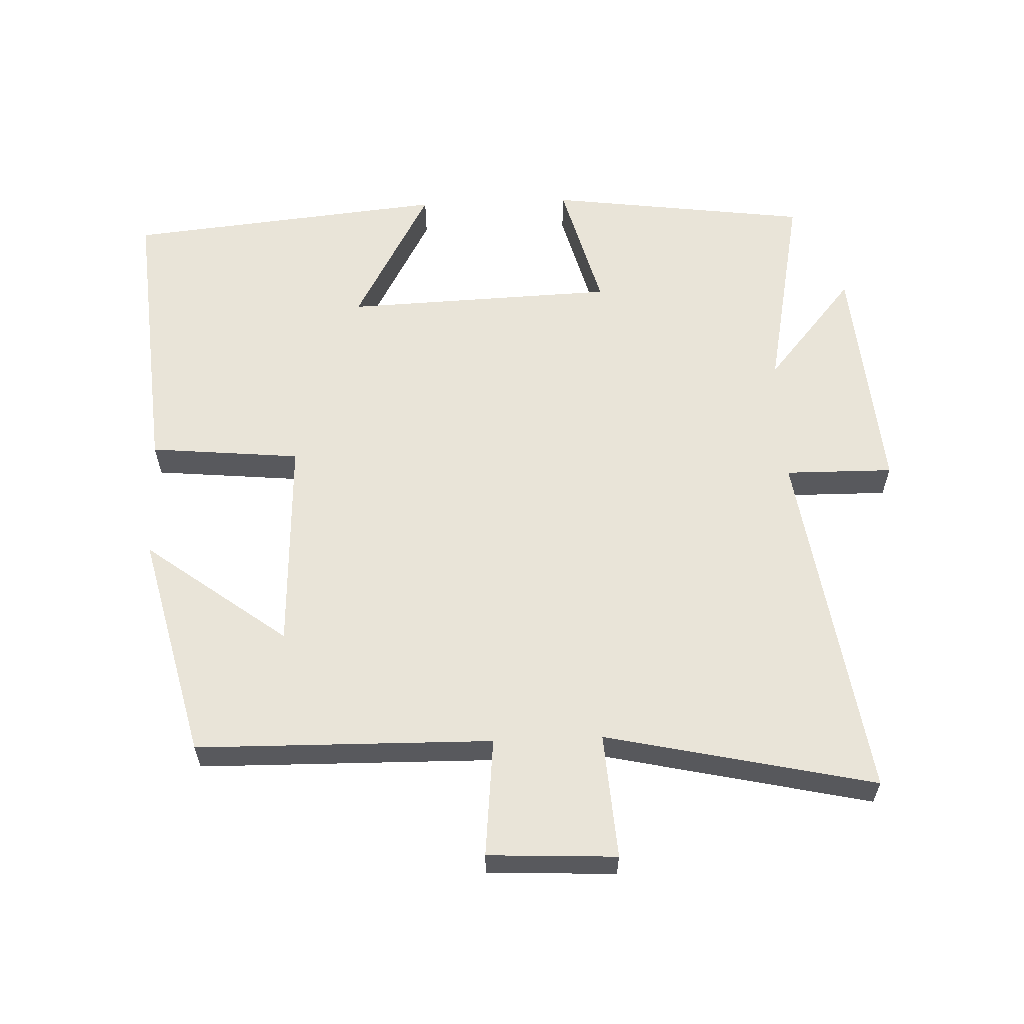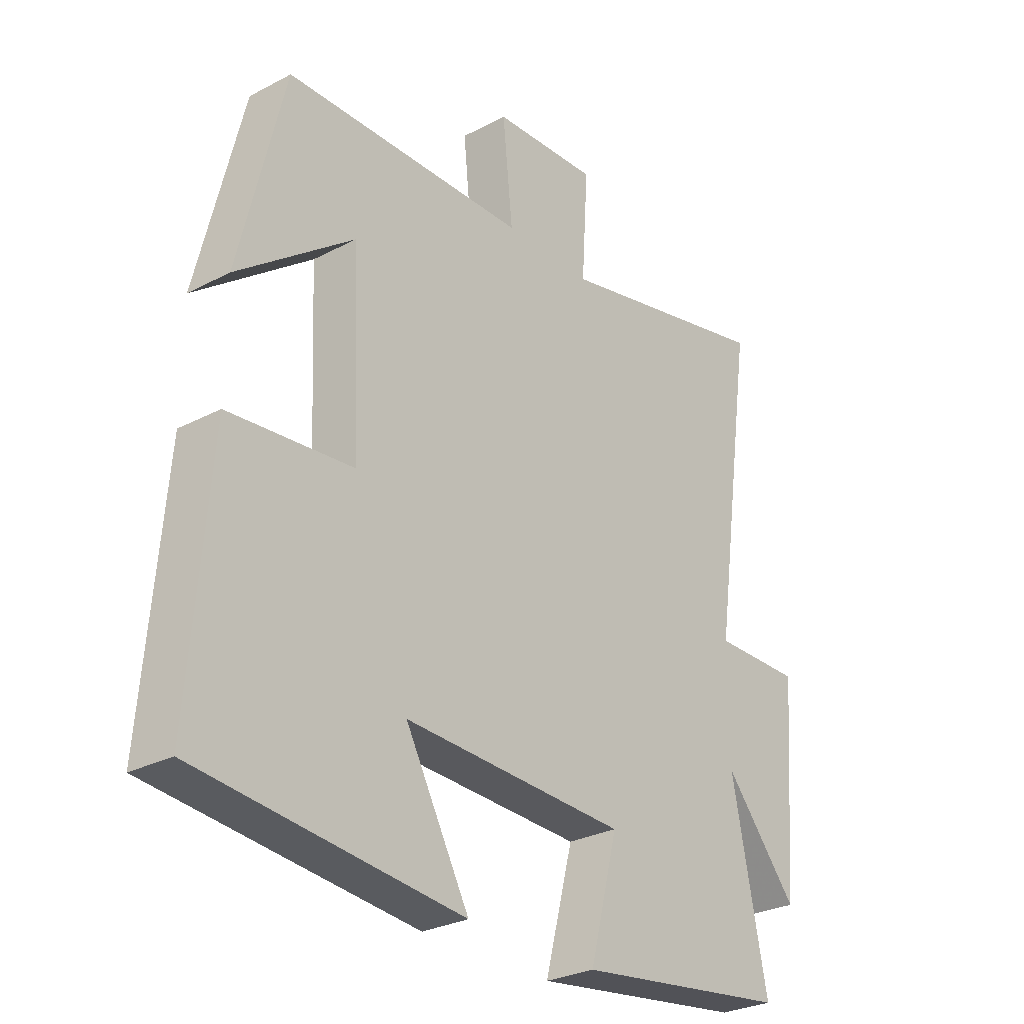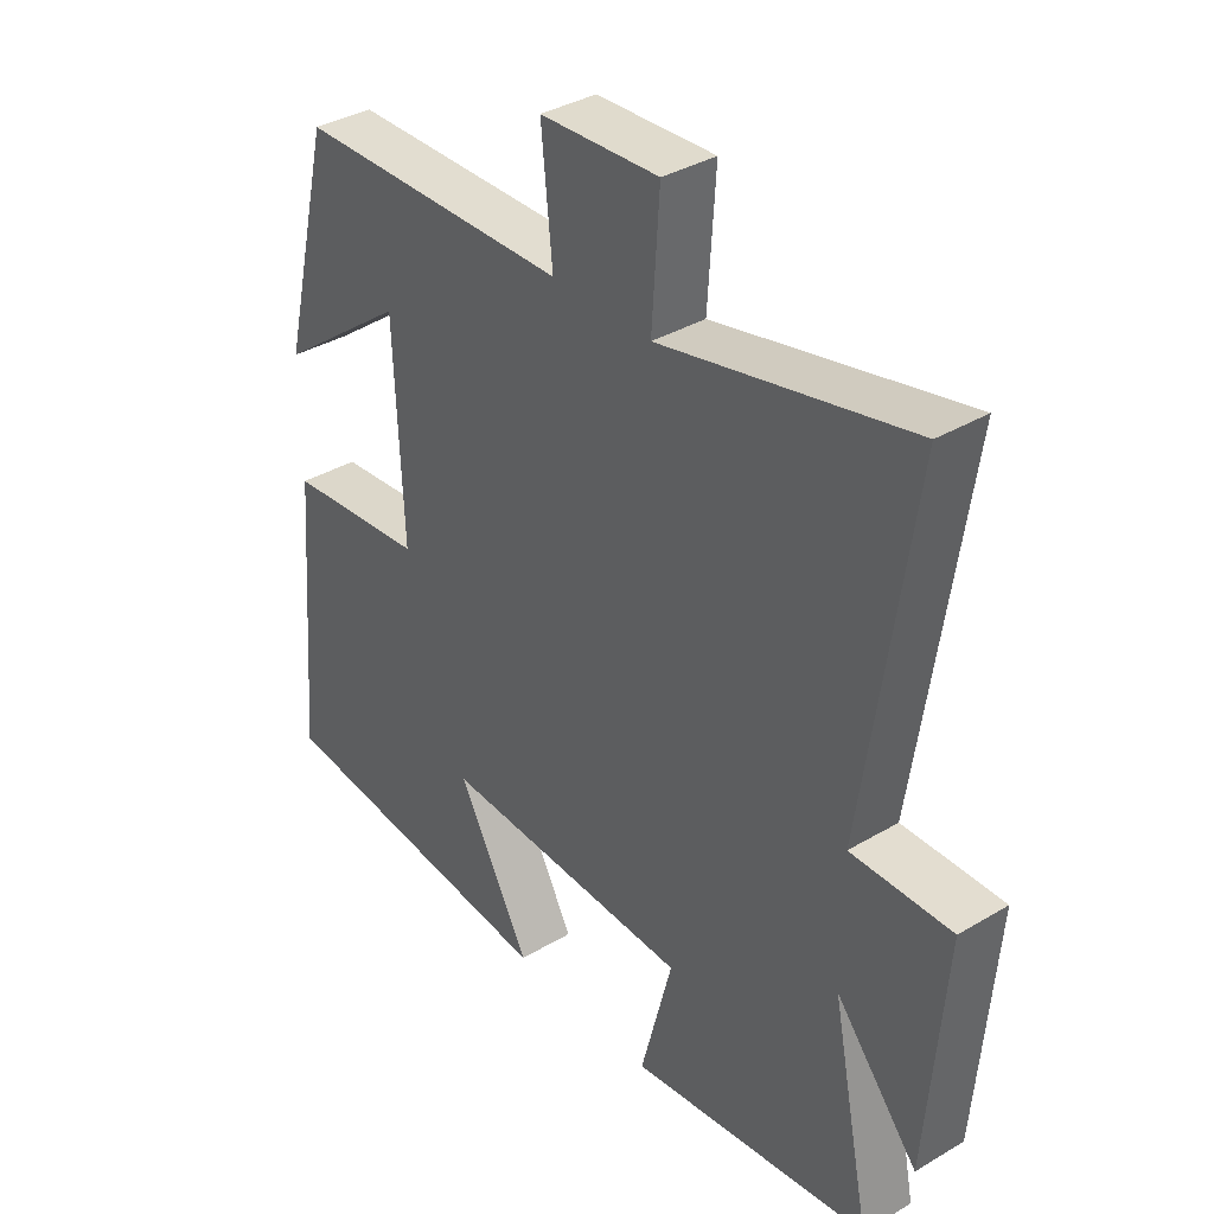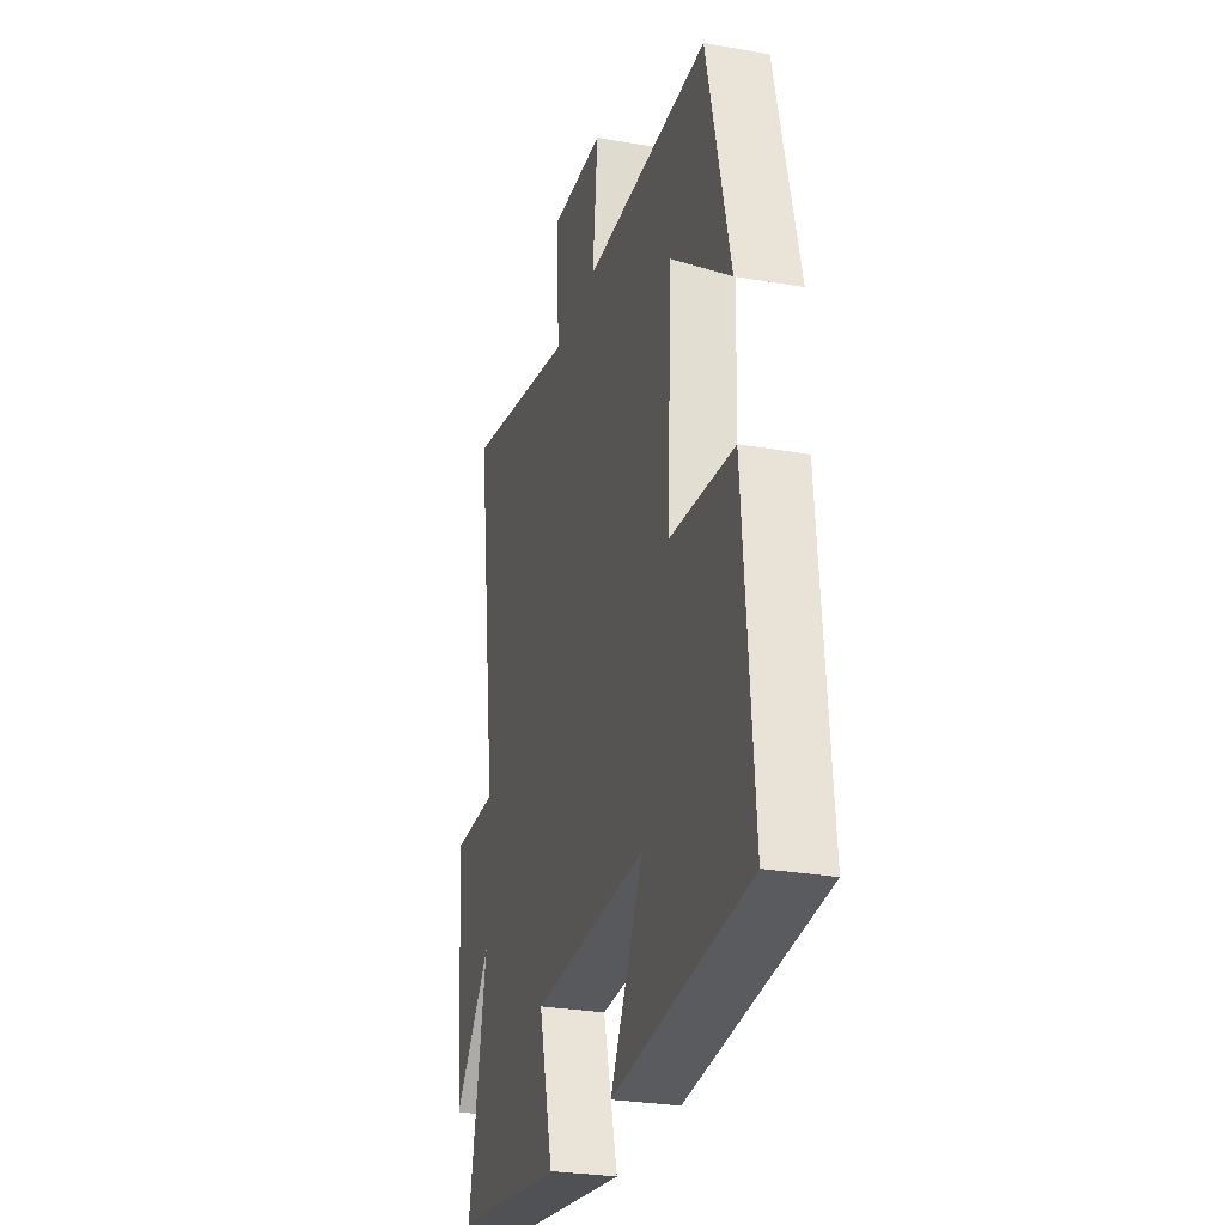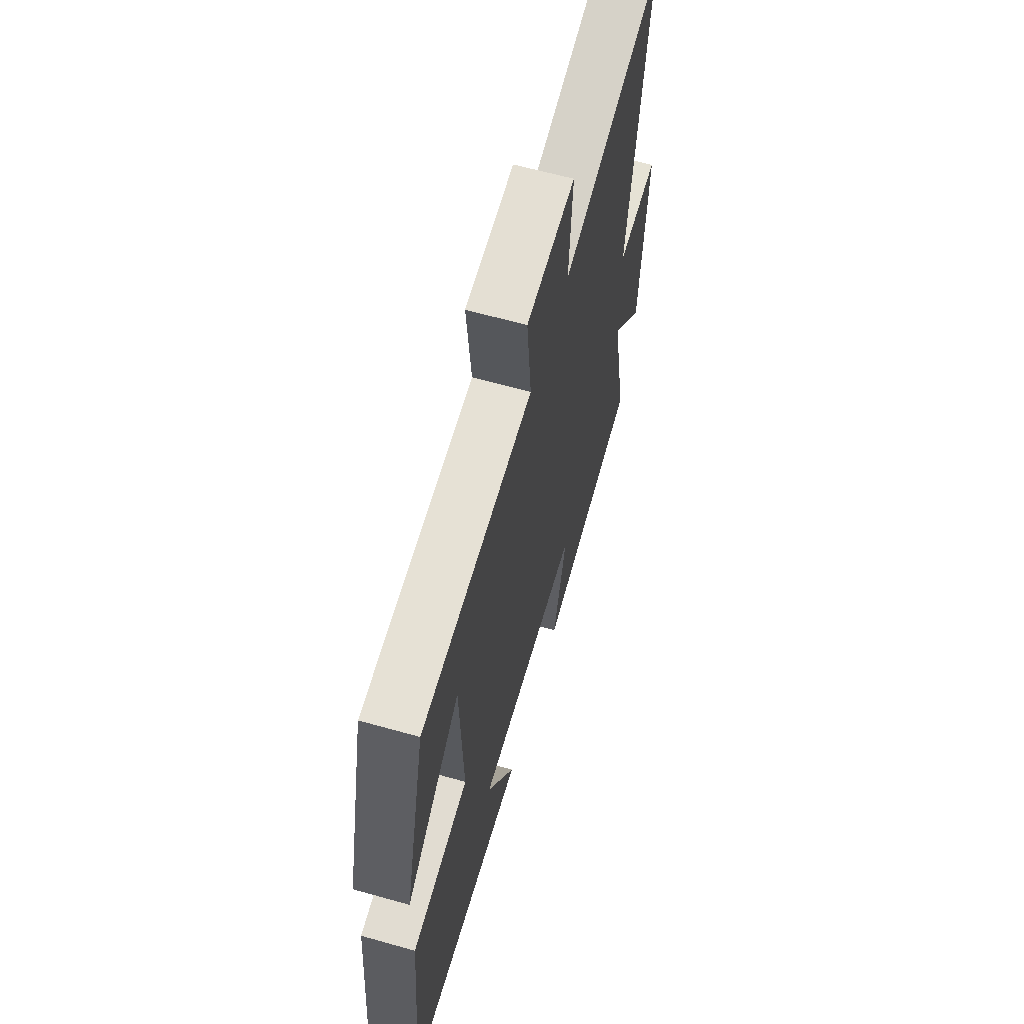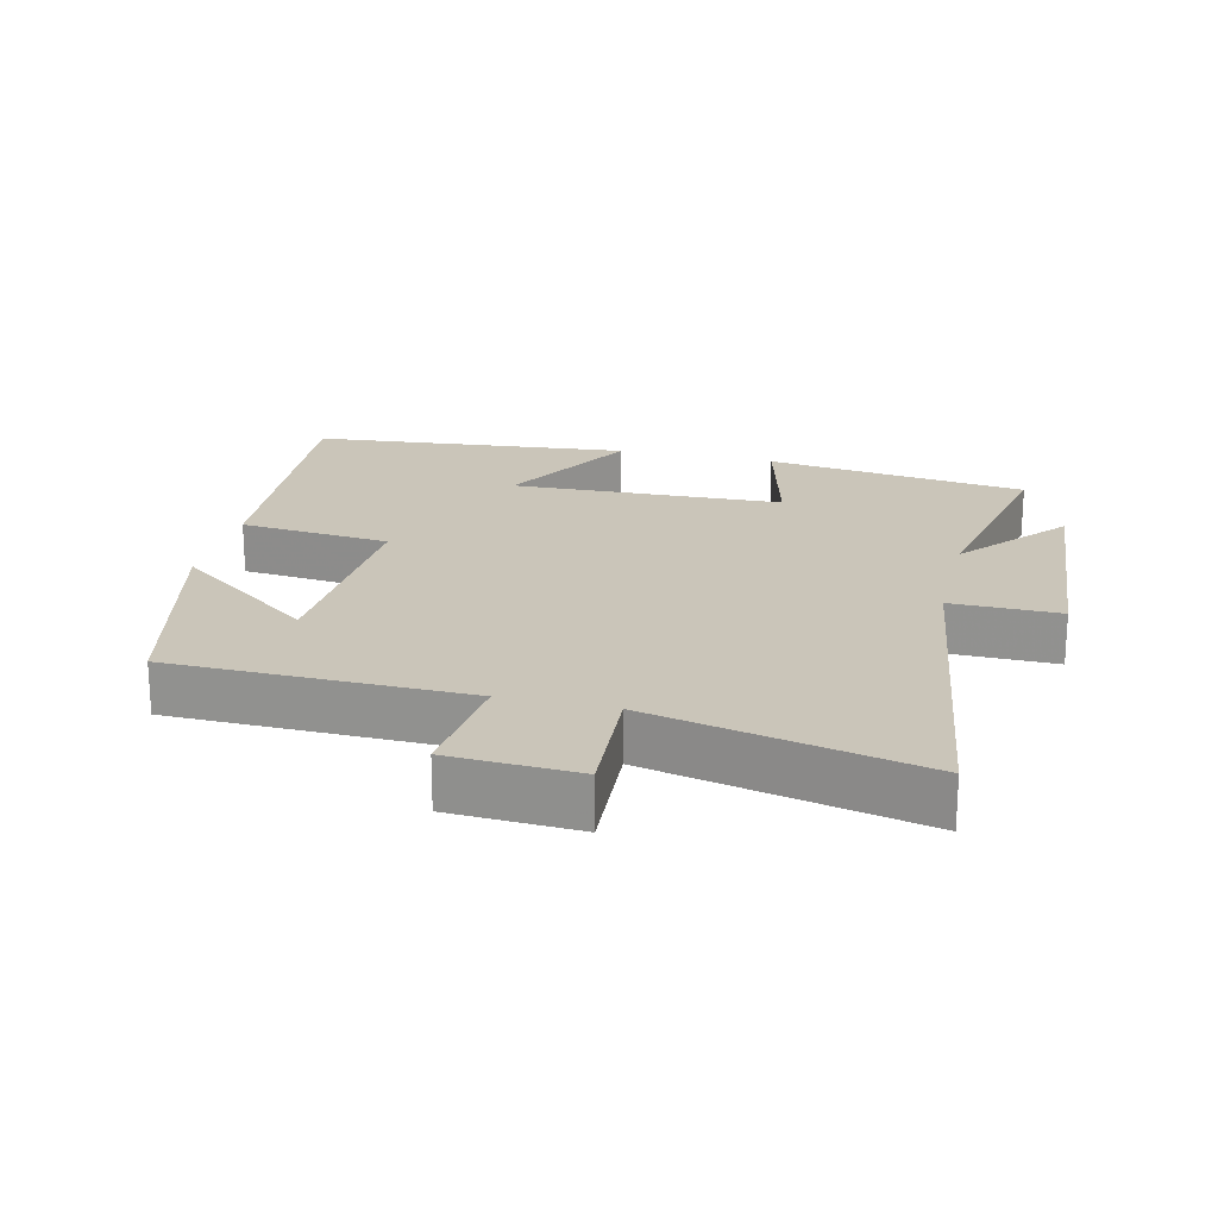
<metadata>
{"format":"obj","ext":"obj","renderer":"f3d","projection":"perspective","resolution":1024,"background":"white","views":[{"elev":59.8,"azim":-2.4,"up":"+Y"},{"elev":-28.3,"azim":-51.4,"up":"+Z"},{"elev":36.3,"azim":52.2,"up":"+Z"},{"elev":-27.7,"azim":-105.1,"up":"+Z"},{"elev":63.1,"azim":-74.1,"up":"+Z"},{"elev":20.6,"azim":13.6,"up":"+Y"}]}
</metadata>
<code>
v -0.535 0.07 -0.454
v -0.5 0.07 -0.025
v -0.277 0.07 -0.003
v -0.291 0.07 0.315
v -0.5 0.07 0.157
v -0.419 0.07 0.492
v 0.018 0.07 0.5
v 0 0.07 0.676
v 0.19 0.07 0.686
v 0.178 0.07 0.5
v 0.576 0.07 0.59
v 0.5 0.07 0.06
v 0.66 0.07 0.062
v 0.632 0.07 -0.292
v 0.5 0.07 -0.136
v 0.563 0.07 -0.447
v 0.175 0.07 -0.5
v 0.226 0.07 -0.304
v -0.176 0.07 -0.29
v -0.061 0.07 -0.5
v -0.535 0 -0.454
v -0.5 0 -0.025
v -0.277 0 -0.003
v -0.291 0 0.315
v -0.5 0 0.157
v -0.419 0 0.492
v 0.018 0 0.5
v 0 0 0.676
v 0.19 0 0.686
v 0.178 0 0.5
v 0.576 0 0.59
v 0.5 0 0.06
v 0.66 0 0.062
v 0.632 0 -0.292
v 0.5 0 -0.136
v 0.563 0 -0.447
v 0.175 0 -0.5
v 0.226 0 -0.304
v -0.176 0 -0.29
v -0.061 0 -0.5
f 19 20 1 2
f 18 19 2 3
f 15 16 17 18
f 15 18 3 4
f 12 13 14 15
f 12 15 4
f 10 11 12 4
f 7 8 9 10
f 7 10 4
f 6 7 4
f 4 5 6
f 22 21 40 39
f 23 22 39 38
f 38 37 36 35
f 24 23 38 35
f 35 34 33 32
f 24 35 32
f 24 32 31 30
f 30 29 28 27
f 24 30 27
f 24 27 26
f 26 25 24
f 1 21 22 2
f 2 22 23 3
f 3 23 24 4
f 4 24 25 5
f 5 25 26 6
f 6 26 27 7
f 7 27 28 8
f 8 28 29 9
f 9 29 30 10
f 10 30 31 11
f 11 31 32 12
f 12 32 33 13
f 13 33 34 14
f 14 34 35 15
f 15 35 36 16
f 16 36 37 17
f 17 37 38 18
f 18 38 39 19
f 19 39 40 20
f 20 40 21 1

</code>
